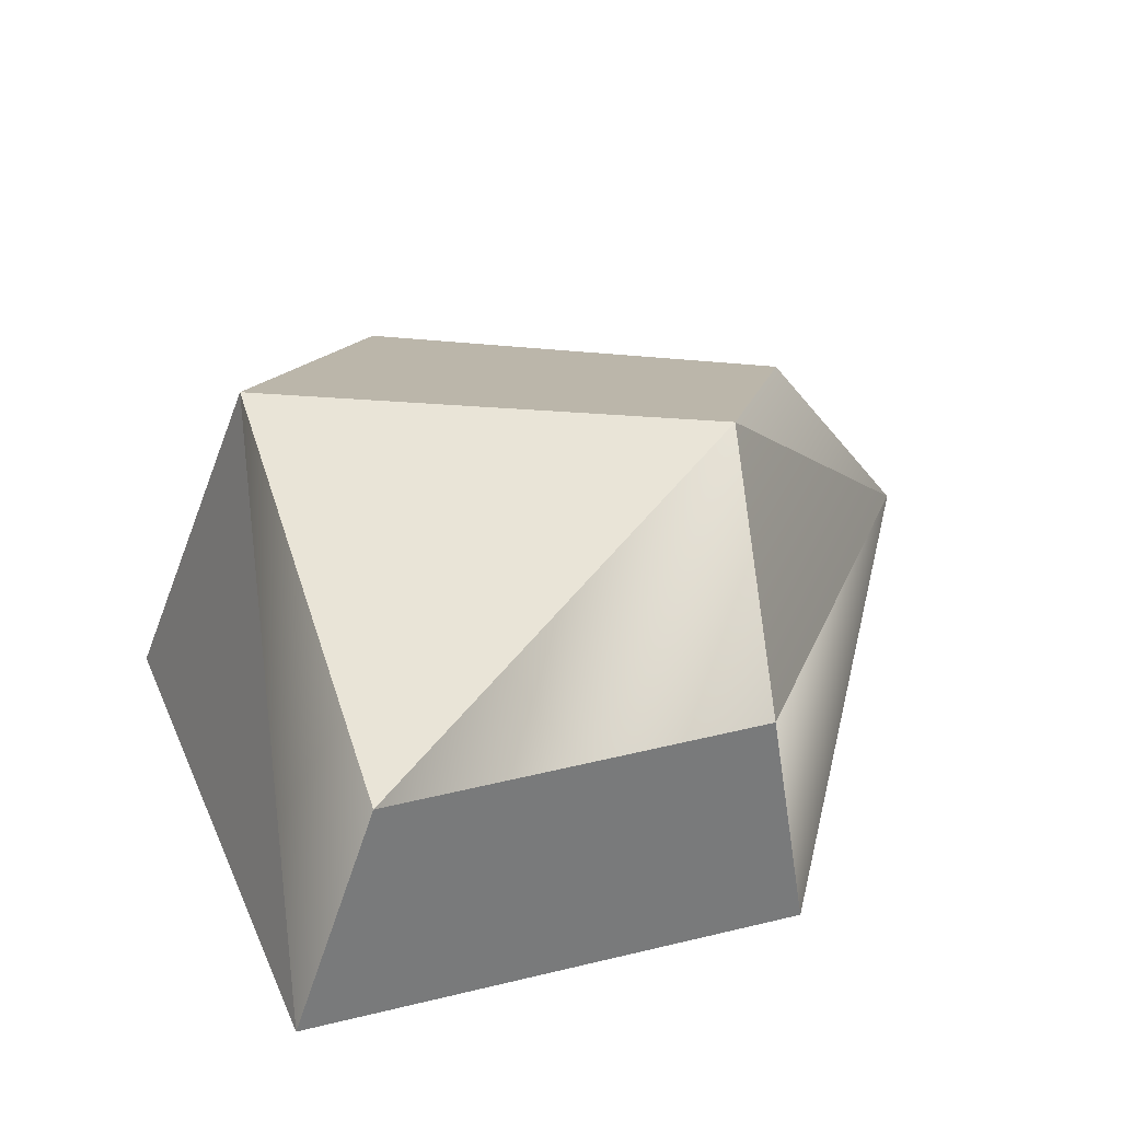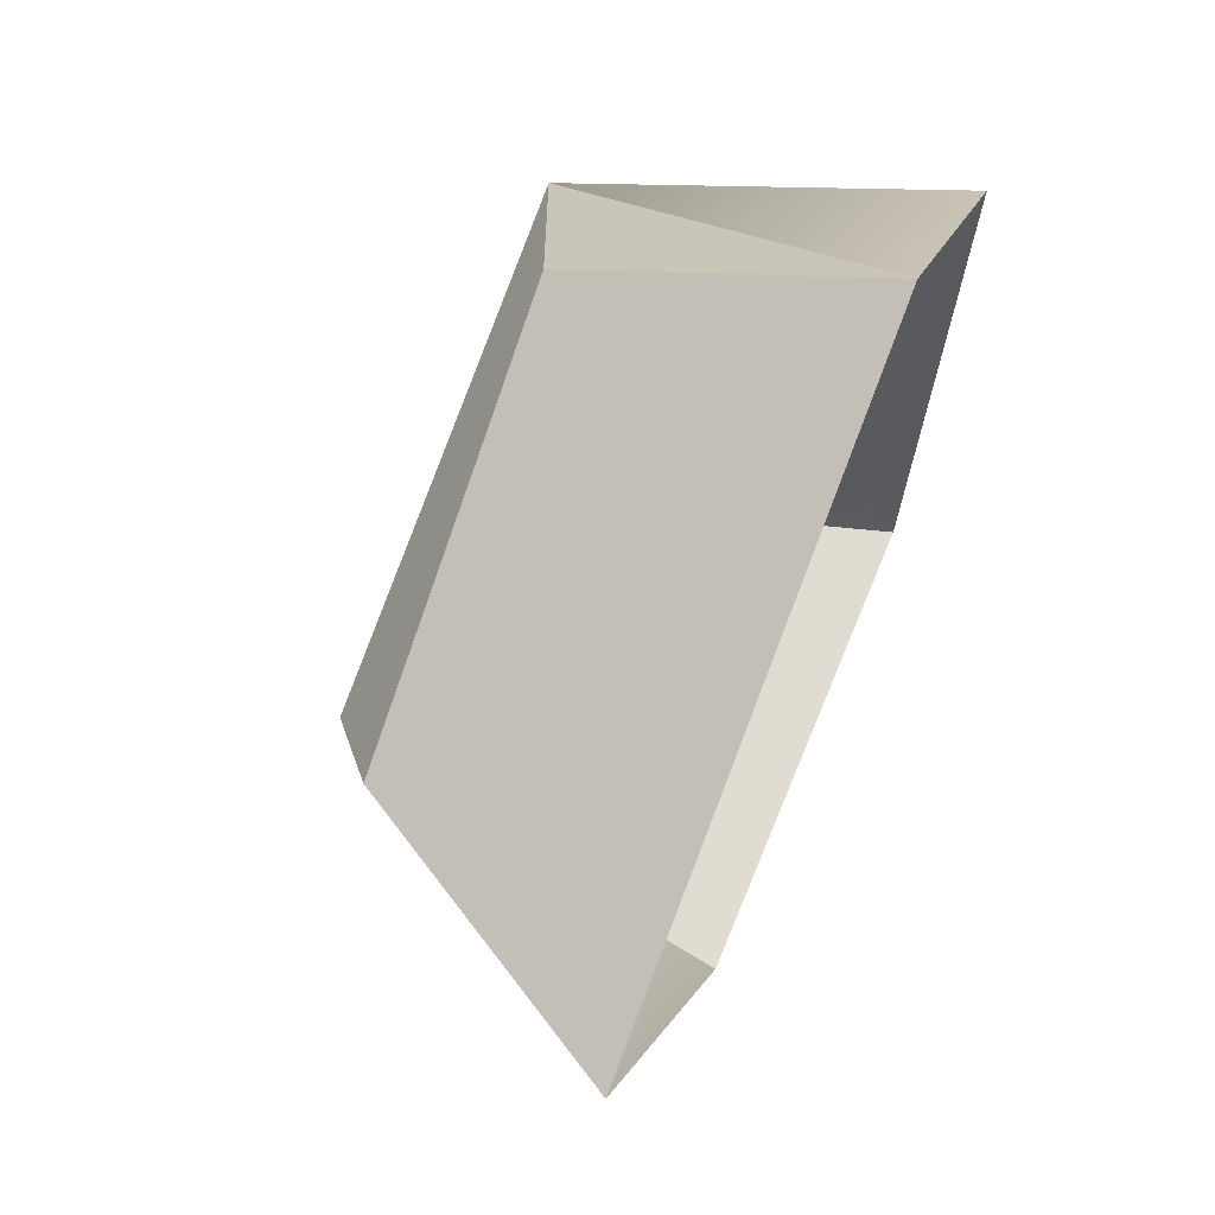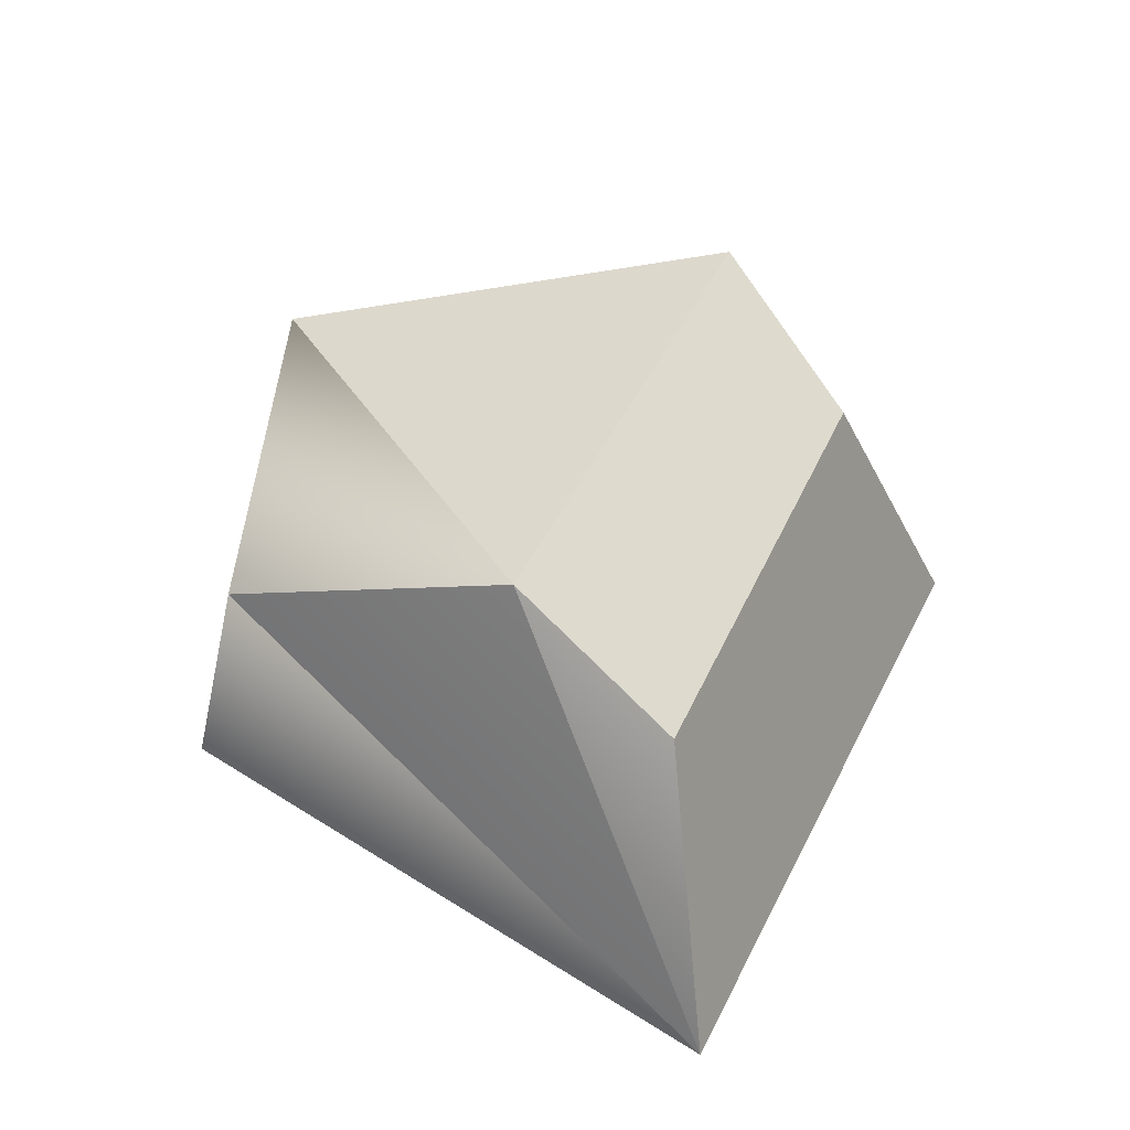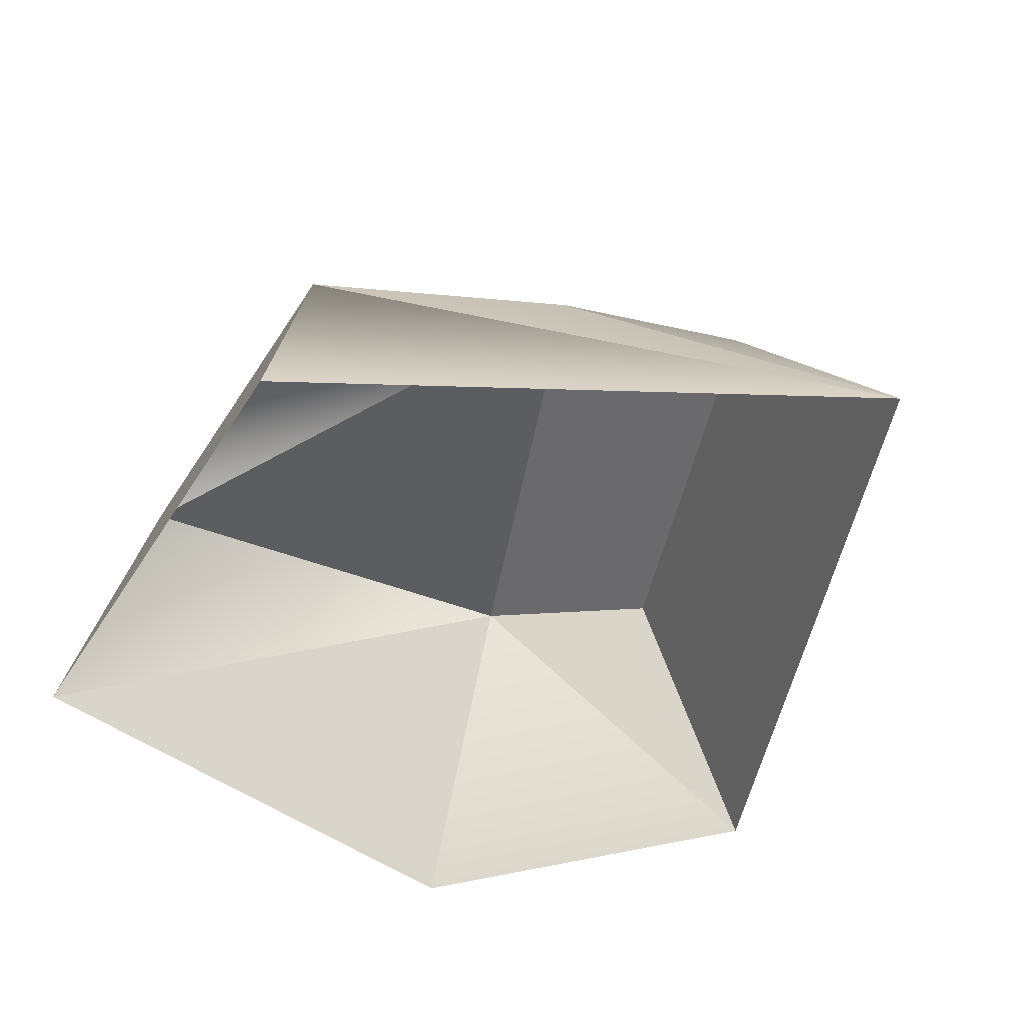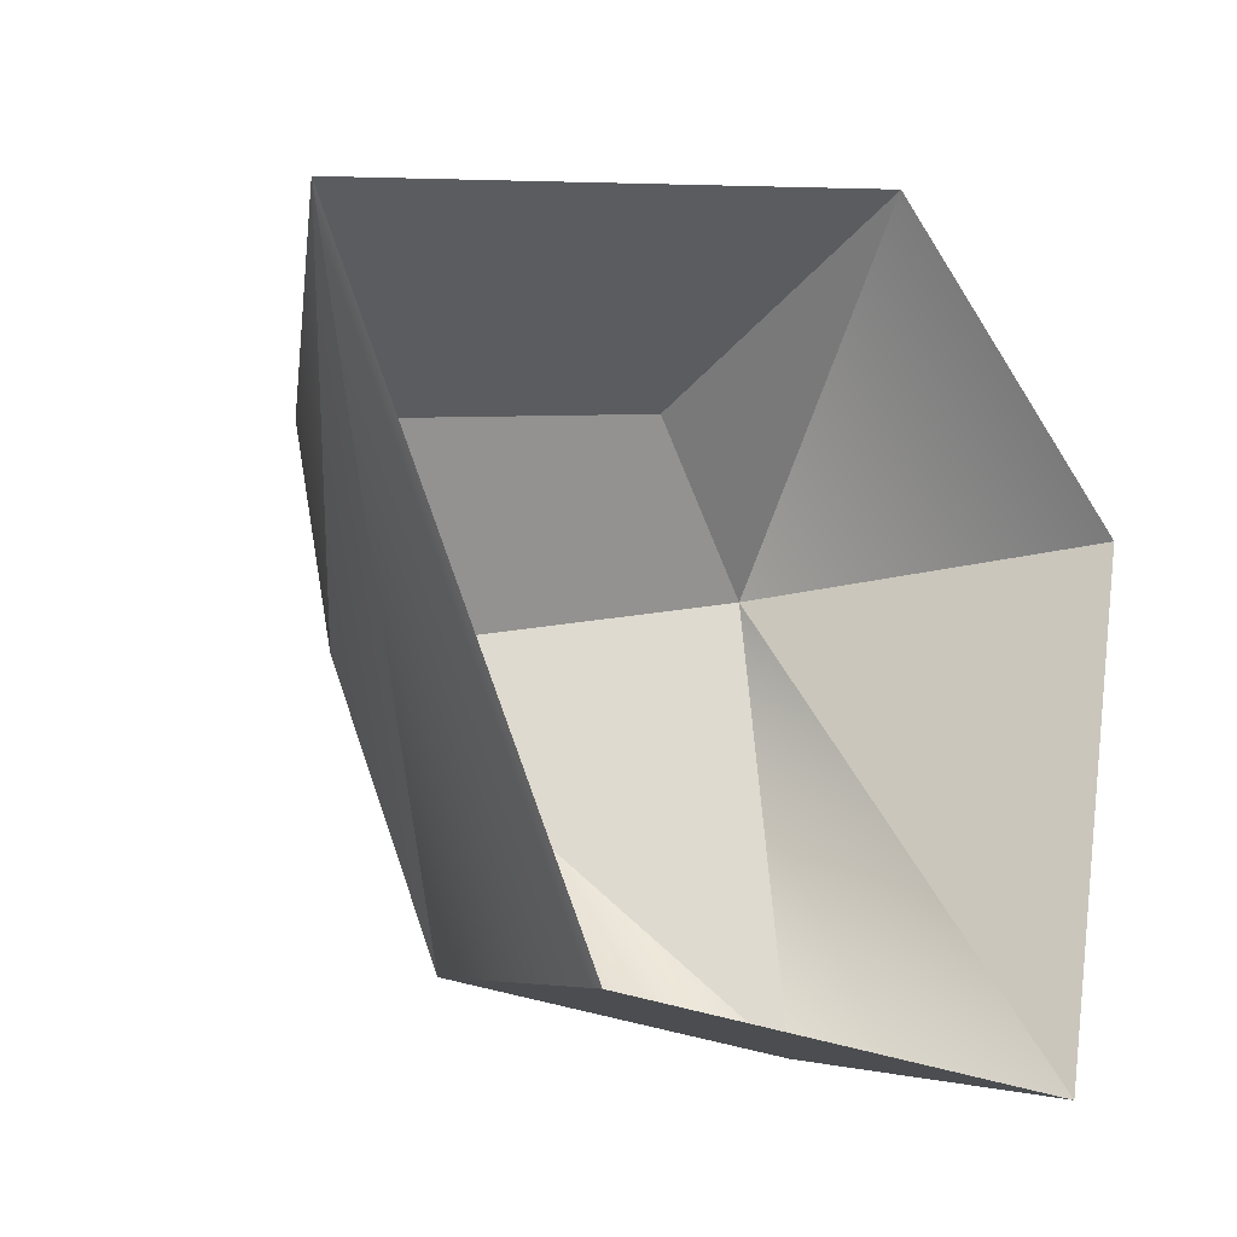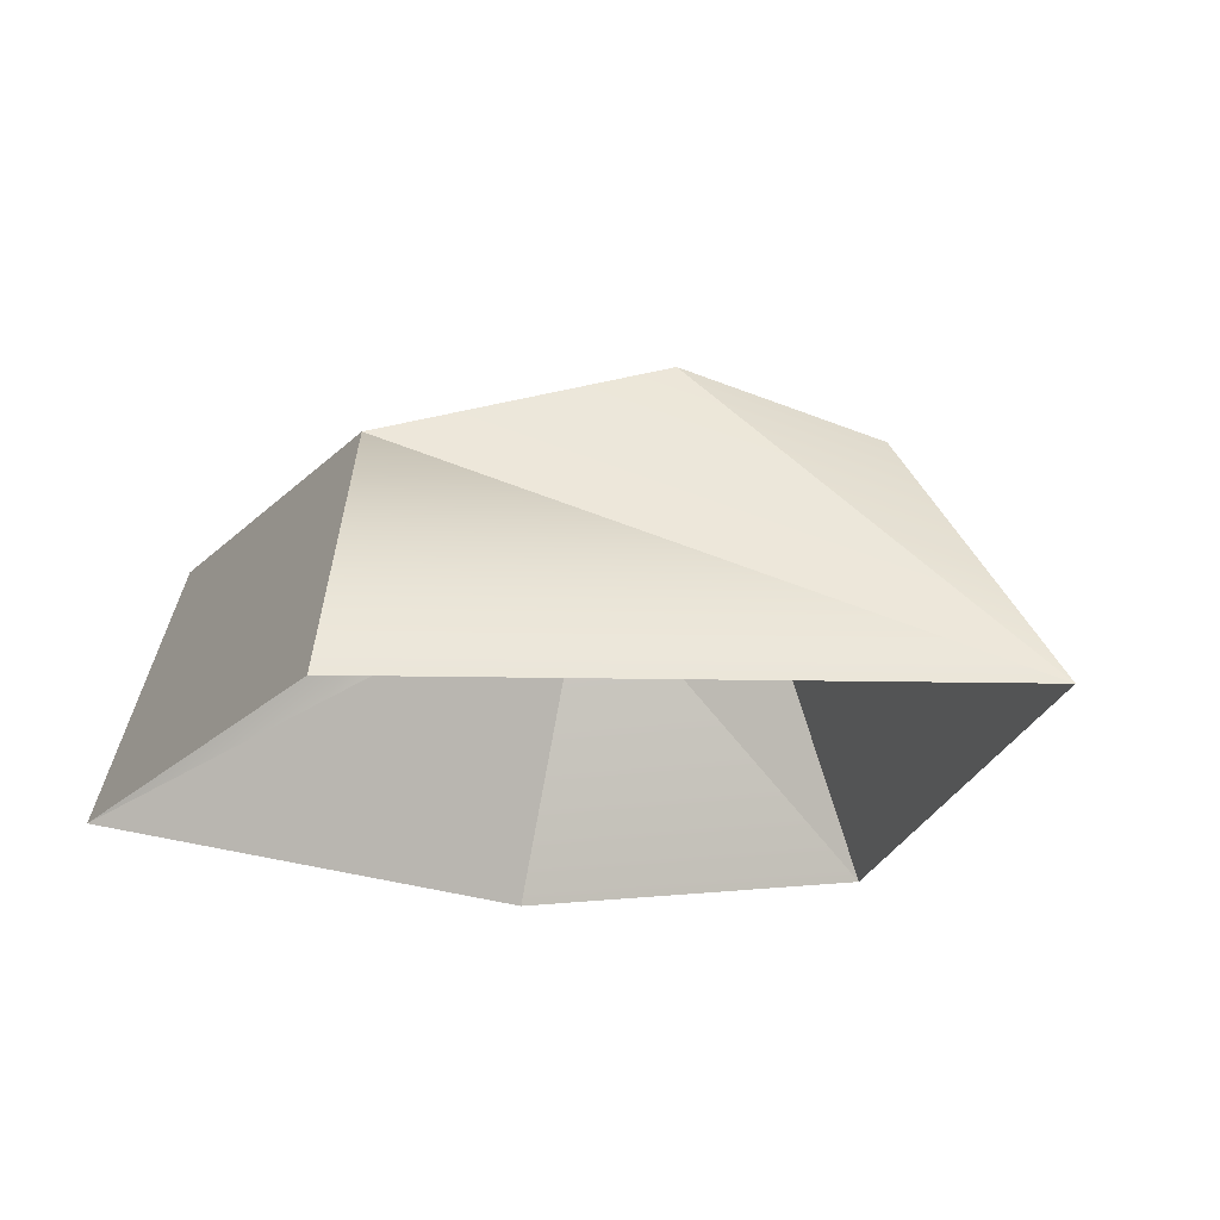
<metadata>
{"format":"obj","ext":"obj","renderer":"f3d","projection":"perspective","resolution":1024,"background":"white","views":[{"elev":44.6,"azim":167.5,"up":"+Y"},{"elev":66.8,"azim":-67.9,"up":"+Z"},{"elev":51.0,"azim":-81.5,"up":"+Y"},{"elev":-49.9,"azim":-118.1,"up":"+Y"},{"elev":-18.9,"azim":-39.9,"up":"+Z"},{"elev":-20.9,"azim":-118.1,"up":"+Y"}]}
</metadata>
<code>
g febg_factory_001_debris_09
v 0.5091 2.575e-05 0.1437
v 0.3484 0.4103 0.1495
v 0.3991 2.575e-05 -0.4553
v -0.3098 0.3185 0.1639
v -0.5091 2.575e-05 0.2287
v -0.1992 0.4103 -0.02599
v 0.1712 0.3385 0.3074
v 0.3484 0.4103 0.1495
v 0.2055 2.575e-05 0.4553
v 0.3484 0.4103 0.1495
v -0.1992 0.4103 -0.02599
v 0.2864 0.2774 -0.3906
v -0.1992 0.4103 -0.02599
v -0.5091 2.575e-05 0.2287
v -0.1573 0.2774 -0.3652
v -0.1573 0.2774 -0.3652
v -0.5091 2.575e-05 0.2287
v -0.1889 2.575e-05 -0.4232
v 0.2864 0.2774 -0.3906
v -0.1992 0.4103 -0.02599
v 0.3991 2.575e-05 -0.4553
v 0.3484 0.4103 0.1495
v 0.2055 2.575e-05 0.4553
v 0.5091 2.575e-05 0.1437
v -0.3098 0.3185 0.1639
v -0.1992 0.4103 -0.02599
v 0.3484 0.4103 0.1495
v 0.1712 0.3385 0.3074
v 0.3991 2.575e-05 -0.4553
v 0.2864 0.2774 -0.3906
v -0.1573 0.2774 -0.3652
v -0.1889 2.575e-05 -0.4232
v 0.2055 2.575e-05 0.4553
v -0.5091 2.575e-05 0.2287
v -0.3098 0.3185 0.1639
v 0.1712 0.3385 0.3074
g febg_factory_001_debris_09_0
f 3 2 1
f 6 5 4
f 9 8 7
f 12 11 10
f 15 14 13
f 18 17 16
f 16 20 19
f 19 22 21
f 24 22 23
f 27 26 25
f 28 27 25
f 31 30 29
f 32 31 29
f 35 34 33
f 36 35 33

</code>
